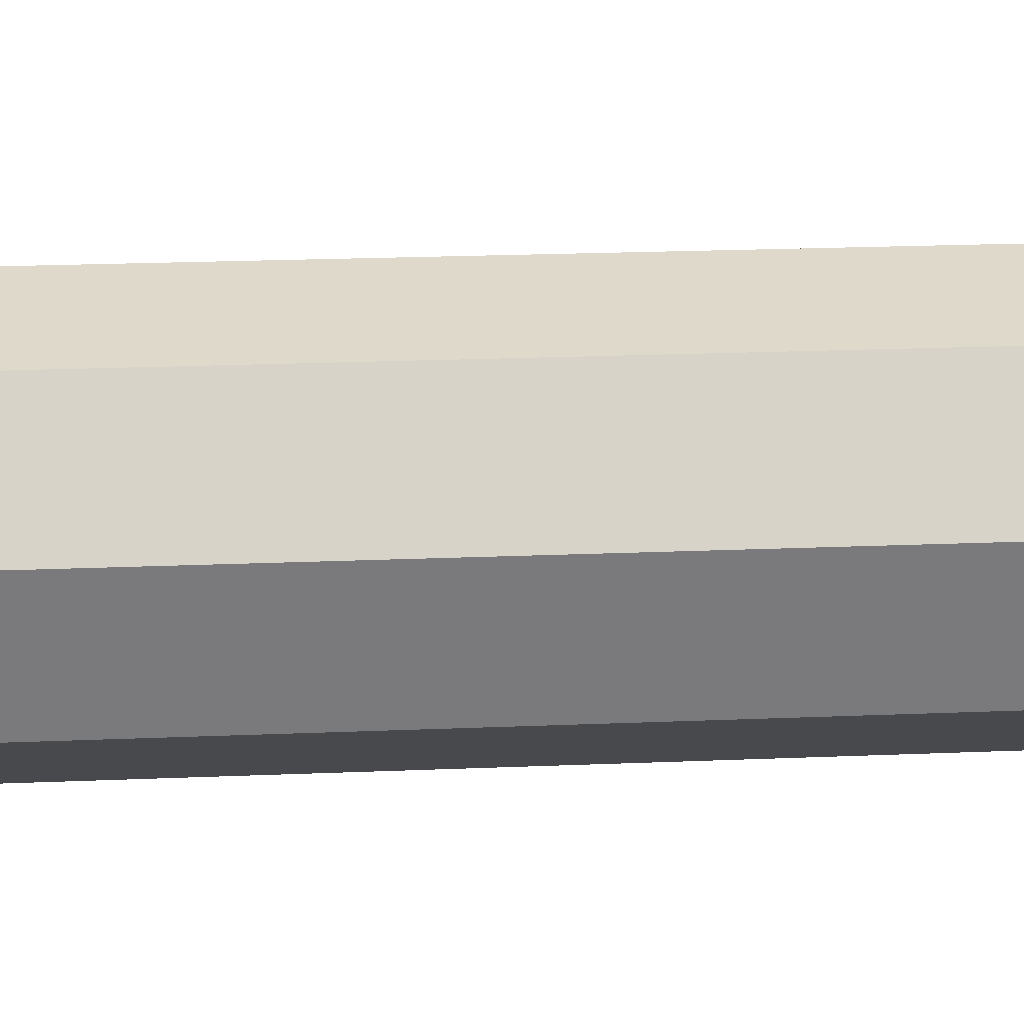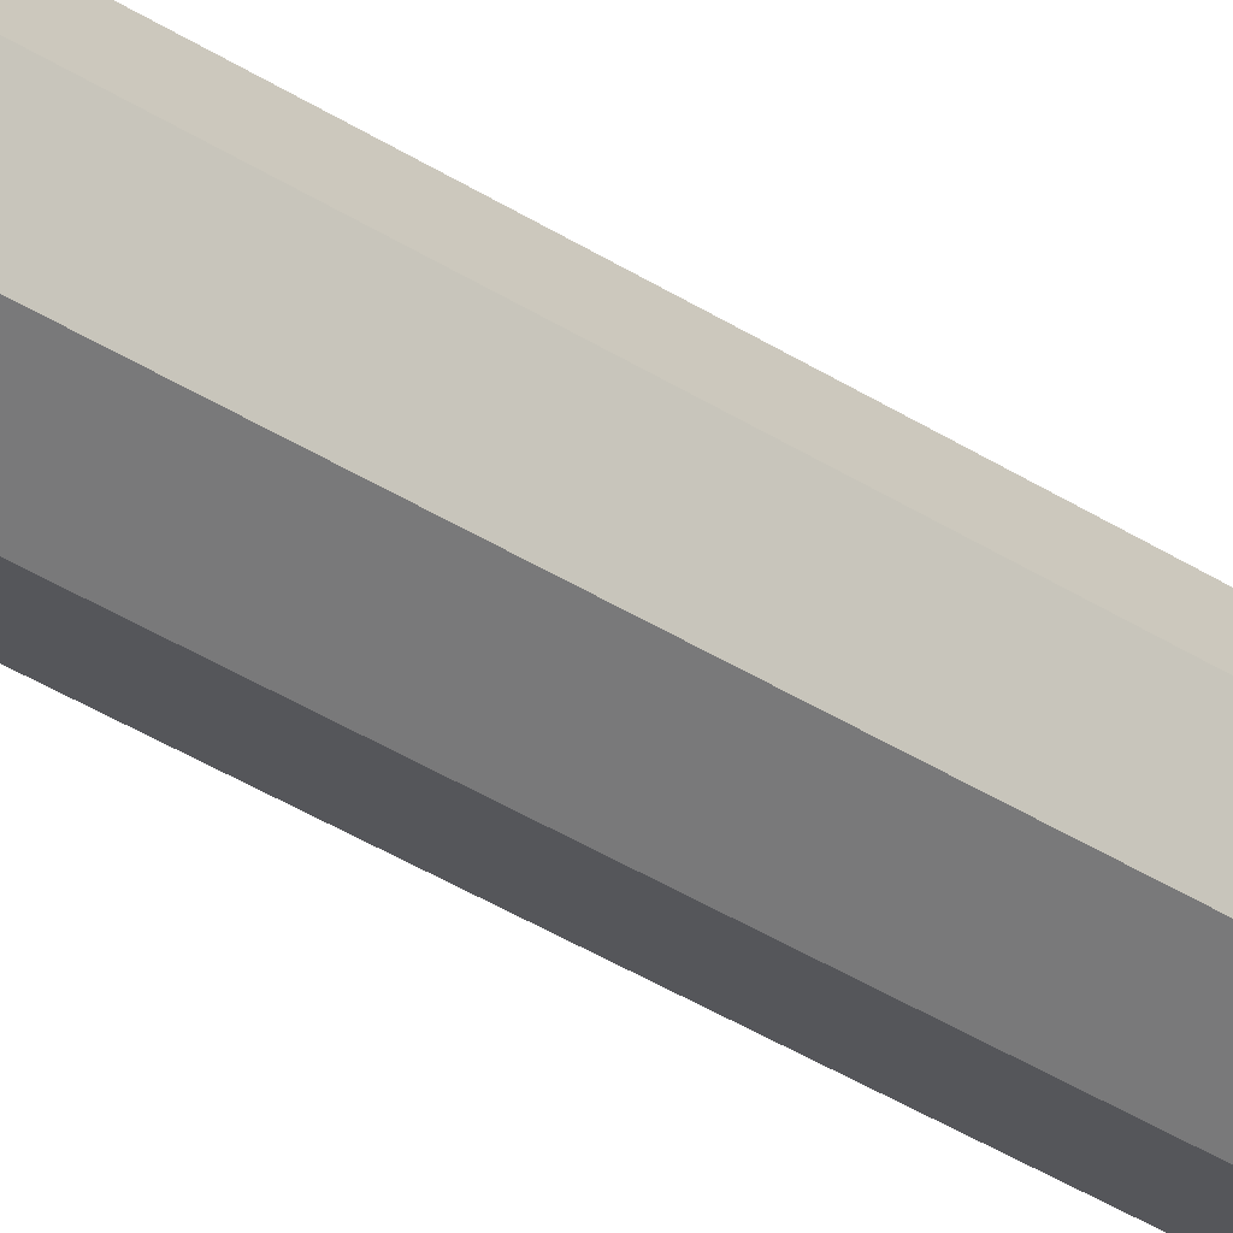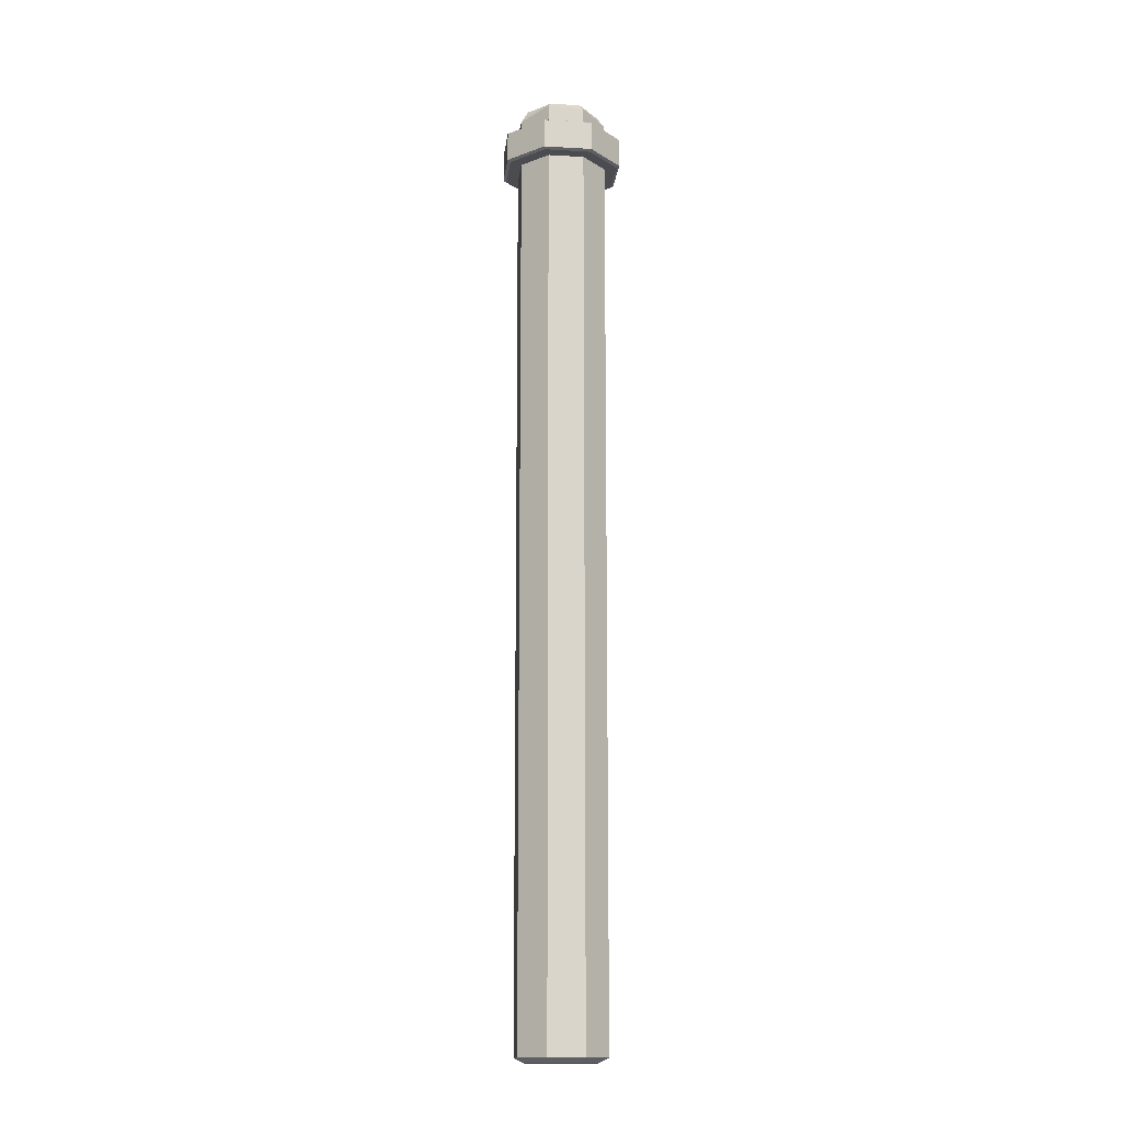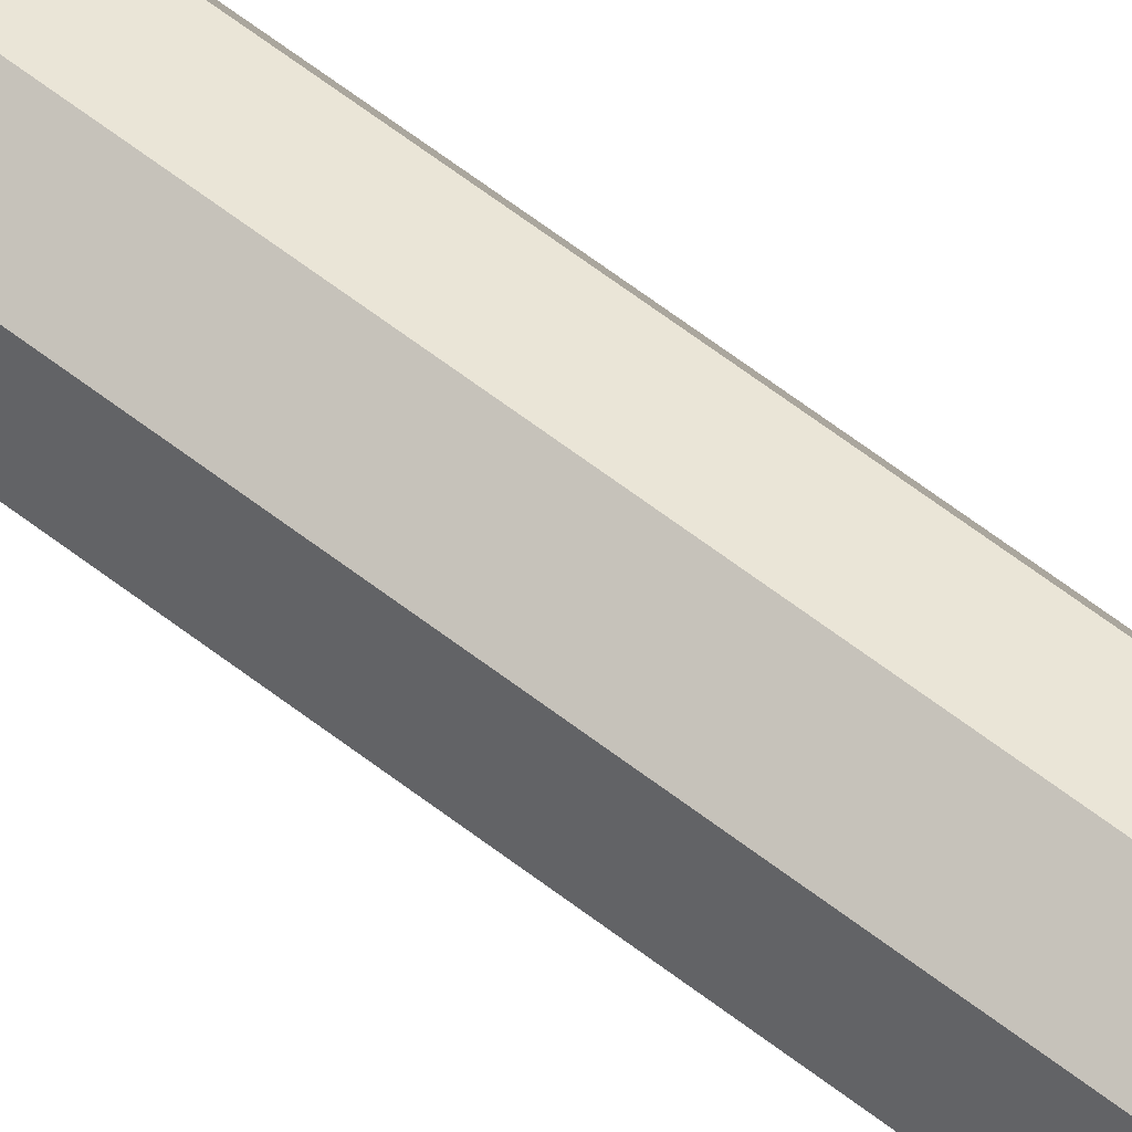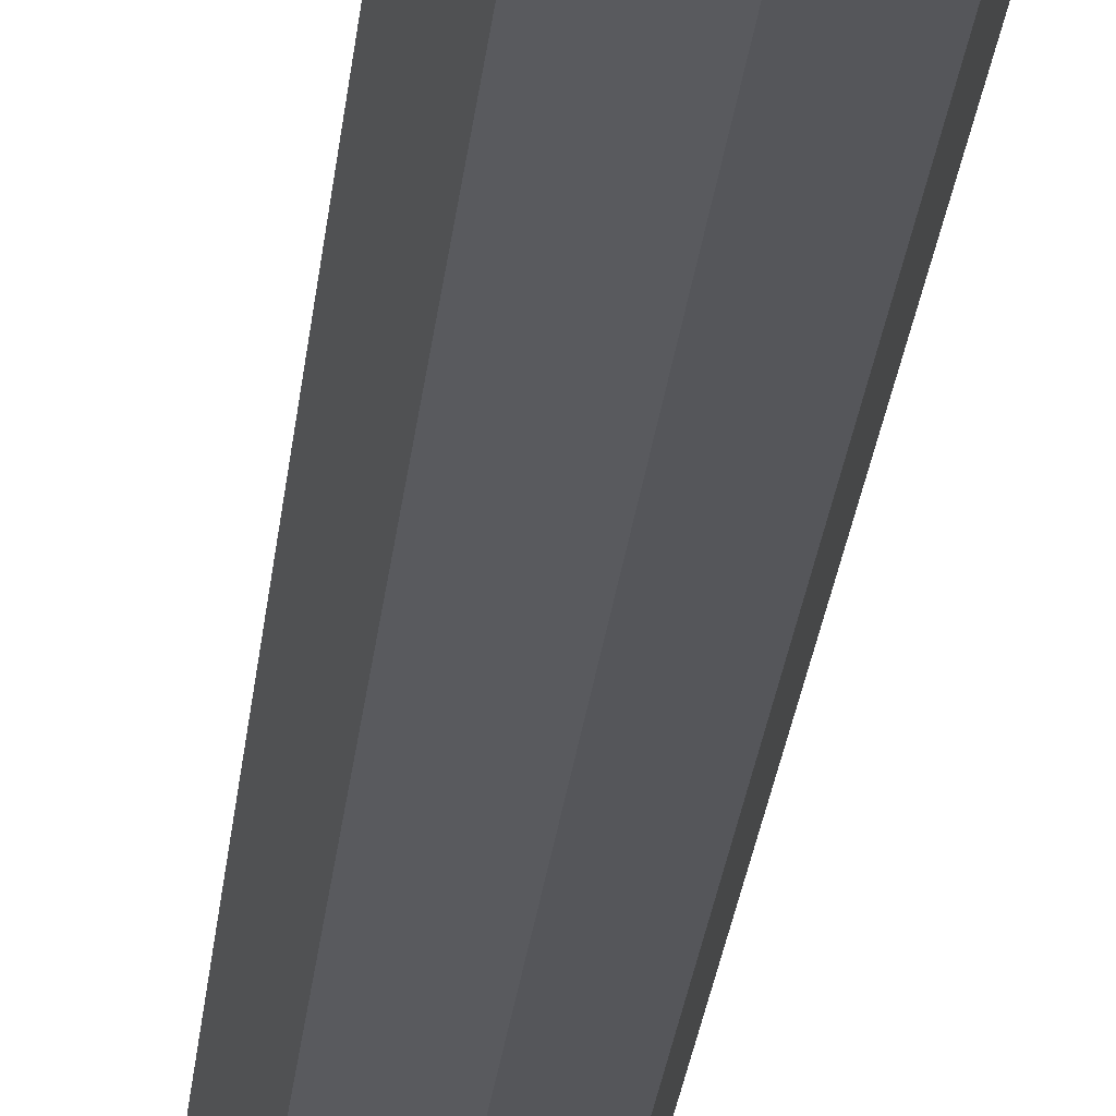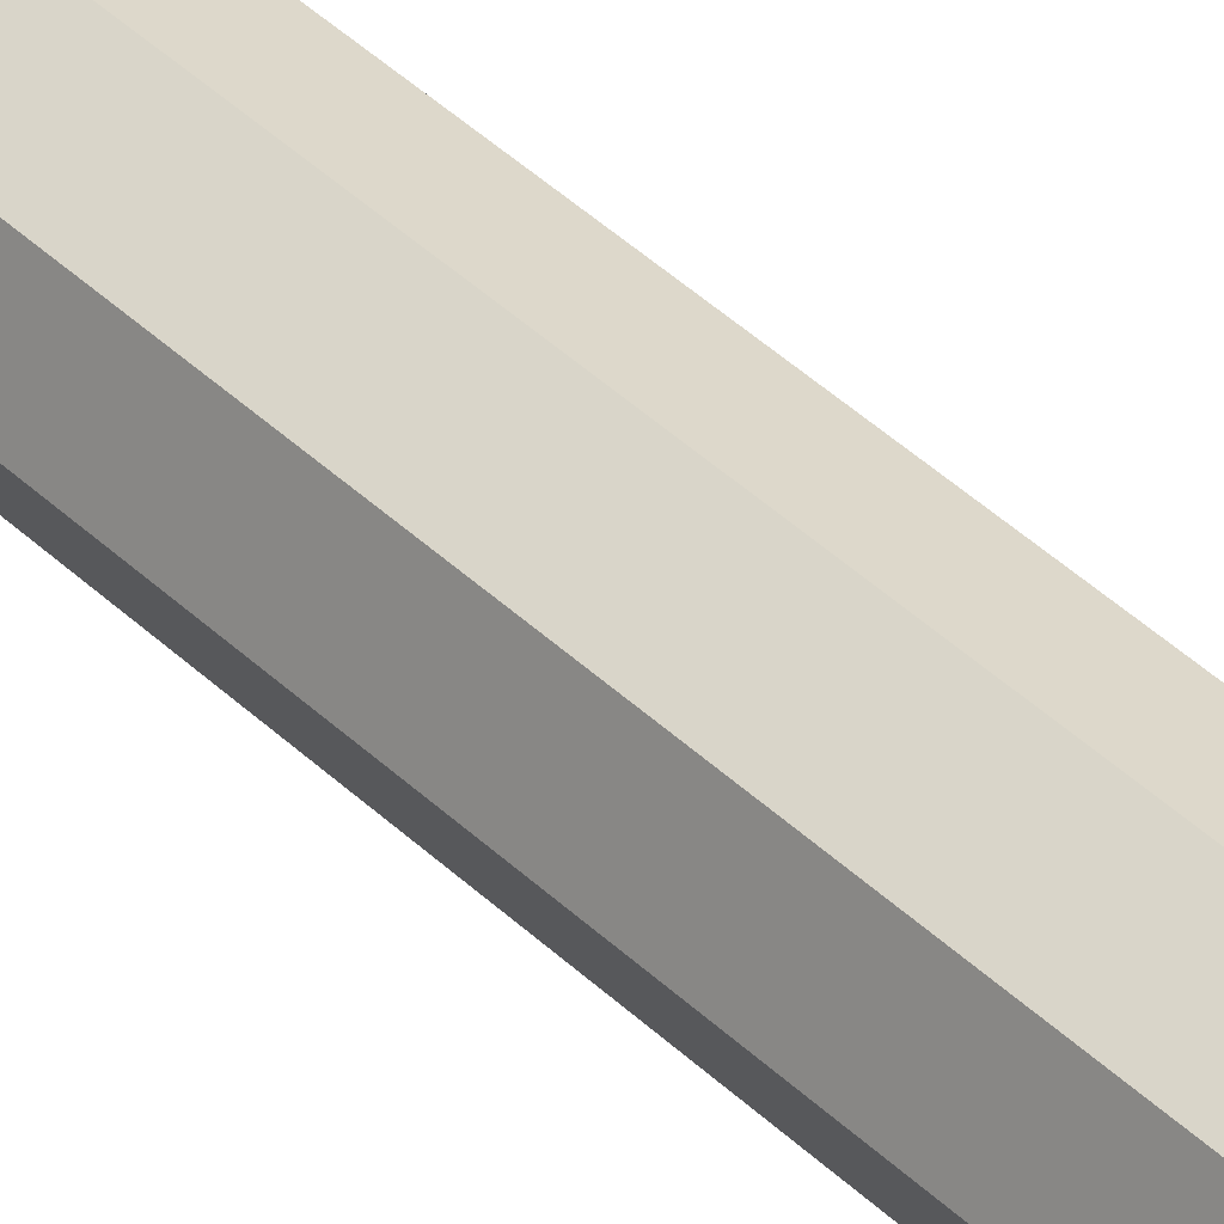
<metadata>
{"format":"obj","ext":"obj","renderer":"f3d","projection":"perspective","resolution":1024,"background":"white","views":[{"elev":9.4,"azim":-99.5,"up":"+Z"},{"elev":-39.7,"azim":-128.4,"up":"+Z"},{"elev":-15.2,"azim":150.7,"up":"+Y"},{"elev":66.0,"azim":-52.7,"up":"+Z"},{"elev":-19.6,"azim":175.6,"up":"+Z"},{"elev":45.0,"azim":137.2,"up":"+Z"}]}
</metadata>
<code>
g pb_Mesh262468
v 0.1601 2.447 -0.1601
v -4.354e-08 2.447 8.669e-12
v -4.859e-08 2.447 -0.2265
v -4.859e-08 2.447 -0.2265
v -4.354e-08 2.447 8.669e-12
v -0.1601 2.43 -0.1601
v 0.1466 -3.077 -0.1466
v 0.1871 -3.048 -0.1871
v -4.341e-08 -3.048 -0.2646
v -4.755e-08 -3.077 -0.2074
v -4.755e-08 -3.077 -0.2074
v -4.341e-08 -3.048 -0.2646
v -0.1871 -3.048 -0.1871
v -0.1466 -3.077 -0.1466
v -0.1466 -3.077 -0.1466
v -0.1871 -3.048 -0.1871
v -0.2646 -3.048 1.482e-10
v -0.2074 -3.077 1.482e-10
v -0.2074 -3.077 1.482e-10
v -0.2646 -3.048 1.482e-10
v -0.1871 -3.048 0.1871
v -0.1466 -3.077 0.1466
v -0.1466 -3.077 0.1466
v -0.1871 -3.048 0.1871
v -4.341e-08 -3.048 0.2646
v -4.755e-08 -3.077 0.2074
v -4.755e-08 -3.077 0.2074
v -4.341e-08 -3.048 0.2646
v 0.1871 -3.048 0.1871
v 0.1466 -3.077 0.1466
v 0.1466 -3.077 0.1466
v 0.1871 -3.048 0.1871
v 0.2646 -3.048 1.482e-10
v 0.2074 -3.077 1.482e-10
v 0.2074 -3.077 1.482e-10
v 0.2646 -3.048 1.482e-10
v 0.1871 -3.048 -0.1871
v 0.1466 -3.077 -0.1466
v 0.1871 -3.048 -0.1871
v 0.1909 2.09 -0.1909
v -4.354e-08 2.09 -0.27
v -4.341e-08 -3.048 -0.2646
v -4.341e-08 -3.048 -0.2646
v -4.354e-08 2.09 -0.27
v -0.1909 2.09 -0.1909
v -0.1871 -3.048 -0.1871
v -0.1871 -3.048 -0.1871
v -0.1909 2.09 -0.1909
v -0.27 2.09 8.669e-12
v -0.2646 -3.048 1.482e-10
v -0.2646 -3.048 1.482e-10
v -0.27 2.09 8.669e-12
v -0.1909 2.09 0.1909
v -0.1871 -3.048 0.1871
v -0.1871 -3.048 0.1871
v -0.1909 2.09 0.1909
v -4.354e-08 2.09 0.27
v -4.341e-08 -3.048 0.2646
v -4.341e-08 -3.048 0.2646
v -4.354e-08 2.09 0.27
v 0.1909 2.09 0.1909
v 0.1871 -3.048 0.1871
v 0.1871 -3.048 0.1871
v 0.1909 2.09 0.1909
v 0.27 2.09 8.669e-12
v 0.2646 -3.048 1.482e-10
v 0.2646 -3.048 1.482e-10
v 0.27 2.09 8.669e-12
v 0.1909 2.09 -0.1909
v 0.1871 -3.048 -0.1871
v 0.1909 2.411 -0.1909
v 0.1601 2.447 -0.1601
v -4.859e-08 2.447 -0.2265
v 0.1909 2.411 -0.1909
v -4.859e-08 2.447 -0.2265
v -4.354e-08 2.402 -0.27
v -4.354e-08 2.402 -0.27
v -4.859e-08 2.447 -0.2265
v -0.1601 2.43 -0.1601
v -0.1909 2.369 -0.1909
v -0.1909 2.369 -0.1909
v -0.1601 2.43 -0.1601
v -0.2265 2.436 8.669e-12
v -0.27 2.402 8.669e-12
v -0.27 2.402 8.669e-12
v -0.2265 2.436 8.669e-12
v -0.1601 2.447 0.1601
v -0.1909 2.402 0.1909
v -0.1909 2.402 0.1909
v -0.1601 2.447 0.1601
v -4.859e-08 2.447 0.2265
v -4.354e-08 2.423 0.27
v -4.354e-08 2.423 0.27
v -4.859e-08 2.447 0.2265
v 0.1601 2.447 0.1601
v 0.1909 2.402 0.1909
v 0.1909 2.402 0.1909
v 0.1601 2.447 0.1601
v 0.2265 2.447 8.669e-12
v 0.27 2.373 8.669e-12
v 0.27 2.373 8.669e-12
v 0.2265 2.447 8.669e-12
v 0.1601 2.447 -0.1601
v 0.27 2.373 8.669e-12
v 0.1601 2.447 -0.1601
v 0.1909 2.411 -0.1909
v -4.755e-08 -3.077 -0.2074
v -4.341e-08 -3.077 1.482e-10
v 0.1466 -3.077 -0.1466
v -0.1466 -3.077 -0.1466
v -0.2074 -3.077 1.482e-10
v -0.1466 -3.077 0.1466
v -4.755e-08 -3.077 0.2074
v 0.1466 -3.077 0.1466
v 0.2074 -3.077 1.482e-10
v 0.2265 2.447 8.669e-12
v 0.1601 2.447 0.1601
v -4.859e-08 2.447 0.2265
v -4.354e-08 2.447 8.669e-12
v -0.1601 2.447 0.1601
v -0.1601 2.43 -0.1601
v -4.354e-08 2.447 8.669e-12
v -0.2265 2.436 8.669e-12
v -0.1601 2.447 0.1601
v -0.1909 2.281 0.1909
v -0.1909 2.402 0.1909
v -4.354e-08 2.423 0.27
v -4.354e-08 2.281 0.27
v -0.27 2.281 8.669e-12
v -0.27 2.402 8.669e-12
v -0.1909 2.402 0.1909
v -0.1909 2.281 0.1909
v -0.1909 2.281 -0.1909
v -0.1909 2.369 -0.1909
v -0.27 2.402 8.669e-12
v -0.27 2.281 8.669e-12
v -4.354e-08 2.281 -0.27
v -4.354e-08 2.402 -0.27
v -0.1909 2.369 -0.1909
v -0.1909 2.281 -0.1909
v 0.1909 2.281 -0.1909
v 0.1909 2.411 -0.1909
v -4.354e-08 2.402 -0.27
v -4.354e-08 2.281 -0.27
v 0.27 2.281 8.669e-12
v 0.27 2.373 8.669e-12
v 0.1909 2.411 -0.1909
v 0.1909 2.281 -0.1909
v 0.1909 2.281 0.1909
v 0.1909 2.402 0.1909
v 0.27 2.373 8.669e-12
v 0.27 2.281 8.669e-12
v -4.354e-08 2.281 0.27
v -4.354e-08 2.423 0.27
v 0.1909 2.402 0.1909
v 0.1909 2.281 0.1909
v -4.47e-08 2.1 0.3624
v 0.2562 2.1 0.2562
v 0.2432 2.09 0.2432
v -4.47e-08 2.09 0.3439
v -4.47e-08 2.09 0.3439
v -0.2432 2.09 0.2432
v -0.2562 2.1 0.2562
v -4.47e-08 2.1 0.3624
v -0.2432 2.09 0.2432
v -0.3439 2.09 -2.602e-18
v -0.3624 2.1 0
v -0.2562 2.1 0.2562
v -4.47e-08 2.281 0.3439
v 0.2432 2.281 0.2432
v 0.2562 2.27 0.2562
v -4.47e-08 2.27 0.3624
v -4.47e-08 2.27 0.3624
v -0.2562 2.27 0.2562
v -0.2432 2.281 0.2432
v -4.47e-08 2.281 0.3439
v -0.2562 2.27 0.2562
v -0.3624 2.27 0
v -0.3439 2.281 0
v -0.2432 2.281 0.2432
v -0.3439 2.09 -2.602e-18
v -0.2432 2.09 -0.2432
v -0.2562 2.1 -0.2562
v -0.3624 2.1 0
v -0.3624 2.27 0
v -0.2562 2.27 -0.2562
v -0.2432 2.281 -0.2432
v -0.3439 2.281 0
v -0.2432 2.09 -0.2432
v -4.289e-08 2.09 -0.3439
v -4.284e-08 2.1 -0.3624
v -0.2562 2.1 -0.2562
v -0.2562 2.27 -0.2562
v -4.284e-08 2.27 -0.3624
v -4.289e-08 2.281 -0.3439
v -0.2432 2.281 -0.2432
v -4.289e-08 2.09 -0.3439
v 0.2432 2.09 -0.2432
v 0.2562 2.1 -0.2562
v -4.284e-08 2.1 -0.3624
v -4.284e-08 2.27 -0.3624
v 0.2562 2.27 -0.2562
v 0.2432 2.281 -0.2432
v -4.289e-08 2.281 -0.3439
v 0.2432 2.09 -0.2432
v 0.3439 2.09 -3.63e-09
v 0.3624 2.1 -3.725e-09
v 0.2562 2.1 -0.2562
v 0.2562 2.27 -0.2562
v 0.3624 2.27 -3.725e-09
v 0.3439 2.281 -3.63e-09
v 0.2432 2.281 -0.2432
v 0.3439 2.09 -3.63e-09
v 0.2432 2.09 0.2432
v 0.2562 2.1 0.2562
v 0.3624 2.1 -3.725e-09
v 0.3624 2.27 -3.725e-09
v 0.2562 2.27 0.2562
v 0.2432 2.281 0.2432
v 0.3439 2.281 -3.63e-09
v -0.2562 2.1 0.2562
v -0.2562 2.27 0.2562
v -4.47e-08 2.27 0.3624
v -4.47e-08 2.1 0.3624
v -0.3624 2.1 0
v -0.3624 2.27 0
v -0.2562 2.27 0.2562
v -0.2562 2.1 0.2562
v -0.2562 2.1 -0.2562
v -0.2562 2.27 -0.2562
v -0.3624 2.27 0
v -0.3624 2.1 0
v -4.284e-08 2.1 -0.3624
v -4.284e-08 2.27 -0.3624
v -0.2562 2.27 -0.2562
v -0.2562 2.1 -0.2562
v 0.2562 2.1 -0.2562
v 0.2562 2.27 -0.2562
v -4.284e-08 2.27 -0.3624
v -4.284e-08 2.1 -0.3624
v 0.3624 2.1 -3.725e-09
v 0.3624 2.27 -3.725e-09
v 0.2562 2.27 -0.2562
v 0.2562 2.1 -0.2562
v 0.2562 2.1 0.2562
v 0.2562 2.27 0.2562
v 0.3624 2.27 -3.725e-09
v 0.3624 2.1 -3.725e-09
v -4.47e-08 2.1 0.3624
v -4.47e-08 2.27 0.3624
v 0.2562 2.27 0.2562
v 0.2562 2.1 0.2562
v -0.1909 2.09 0.1909
v -0.2432 2.09 0.2432
v -4.47e-08 2.09 0.3439
v -4.354e-08 2.09 0.27
v -0.27 2.09 8.669e-12
v -0.3439 2.09 -2.602e-18
v -0.1909 2.09 -0.1909
v -0.2432 2.09 -0.2432
v -4.354e-08 2.09 -0.27
v -4.289e-08 2.09 -0.3439
v 0.1909 2.09 -0.1909
v 0.2432 2.09 -0.2432
v 0.27 2.09 8.669e-12
v 0.3439 2.09 -3.63e-09
v 0.1909 2.09 0.1909
v 0.2432 2.09 0.2432
v -4.354e-08 2.281 0.27
v -4.47e-08 2.281 0.3439
v -0.2432 2.281 0.2432
v -0.1909 2.281 0.1909
v -0.3439 2.281 0
v -0.27 2.281 8.669e-12
v -0.2432 2.281 -0.2432
v -0.1909 2.281 -0.1909
v -4.289e-08 2.281 -0.3439
v -4.354e-08 2.281 -0.27
v 0.2432 2.281 -0.2432
v 0.1909 2.281 -0.1909
v 0.3439 2.281 -3.63e-09
v 0.27 2.281 8.669e-12
v 0.2432 2.281 0.2432
v 0.1909 2.281 0.1909
g pb_Mesh262468_0
f 3 2 1
f 6 5 4
f 9 8 7
f 10 9 7
f 13 12 11
f 14 13 11
f 17 16 15
f 18 17 15
f 21 20 19
f 22 21 19
f 25 24 23
f 26 25 23
f 29 28 27
f 30 29 27
f 33 32 31
f 34 33 31
f 37 36 35
f 38 37 35
f 41 40 39
f 42 41 39
f 45 44 43
f 46 45 43
f 49 48 47
f 50 49 47
f 53 52 51
f 54 53 51
f 57 56 55
f 58 57 55
f 61 60 59
f 62 61 59
f 65 64 63
f 66 65 63
f 69 68 67
f 70 69 67
f 73 72 71
f 76 75 74
f 79 78 77
f 80 79 77
f 83 82 81
f 84 83 81
f 87 86 85
f 88 87 85
f 91 90 89
f 92 91 89
f 95 94 93
f 96 95 93
f 99 98 97
f 100 99 97
f 103 102 101
f 106 105 104
f 109 108 107
f 107 108 110
f 110 108 111
f 111 108 112
f 112 108 113
f 113 108 114
f 114 108 115
f 115 108 109
f 1 2 116
f 116 2 117
f 117 119 118
f 118 119 120
f 123 122 121
f 124 122 123
f 127 126 125
f 128 127 125
f 131 130 129
f 132 131 129
f 135 134 133
f 136 135 133
f 139 138 137
f 140 139 137
f 143 142 141
f 144 143 141
f 147 146 145
f 148 147 145
f 151 150 149
f 152 151 149
f 155 154 153
f 156 155 153
f 159 158 157
f 160 159 157
f 163 162 161
f 164 163 161
f 167 166 165
f 168 167 165
f 171 170 169
f 172 171 169
f 175 174 173
f 176 175 173
f 179 178 177
f 180 179 177
f 183 182 181
f 184 183 181
f 187 186 185
f 188 187 185
f 191 190 189
f 192 191 189
f 195 194 193
f 196 195 193
f 199 198 197
f 200 199 197
f 203 202 201
f 204 203 201
f 207 206 205
f 208 207 205
f 211 210 209
f 212 211 209
f 215 214 213
f 216 215 213
f 219 218 217
f 220 219 217
f 223 222 221
f 224 223 221
f 227 226 225
f 228 227 225
f 231 230 229
f 232 231 229
f 235 234 233
f 236 235 233
f 239 238 237
f 240 239 237
f 243 242 241
f 244 243 241
f 247 246 245
f 248 247 245
f 251 250 249
f 252 251 249
f 255 254 253
f 256 255 253
f 253 254 257
f 254 258 257
f 257 258 259
f 258 260 259
f 259 260 261
f 260 262 261
f 261 262 263
f 262 264 263
f 263 264 265
f 264 266 265
f 265 266 267
f 266 268 267
f 268 255 256
f 267 268 256
f 271 270 269
f 272 271 269
f 273 271 272
f 274 273 272
f 275 273 274
f 276 275 274
f 277 275 276
f 278 277 276
f 279 277 278
f 280 279 278
f 281 279 280
f 282 281 280
f 283 281 282
f 284 283 282
f 270 283 284
f 269 270 284

</code>
